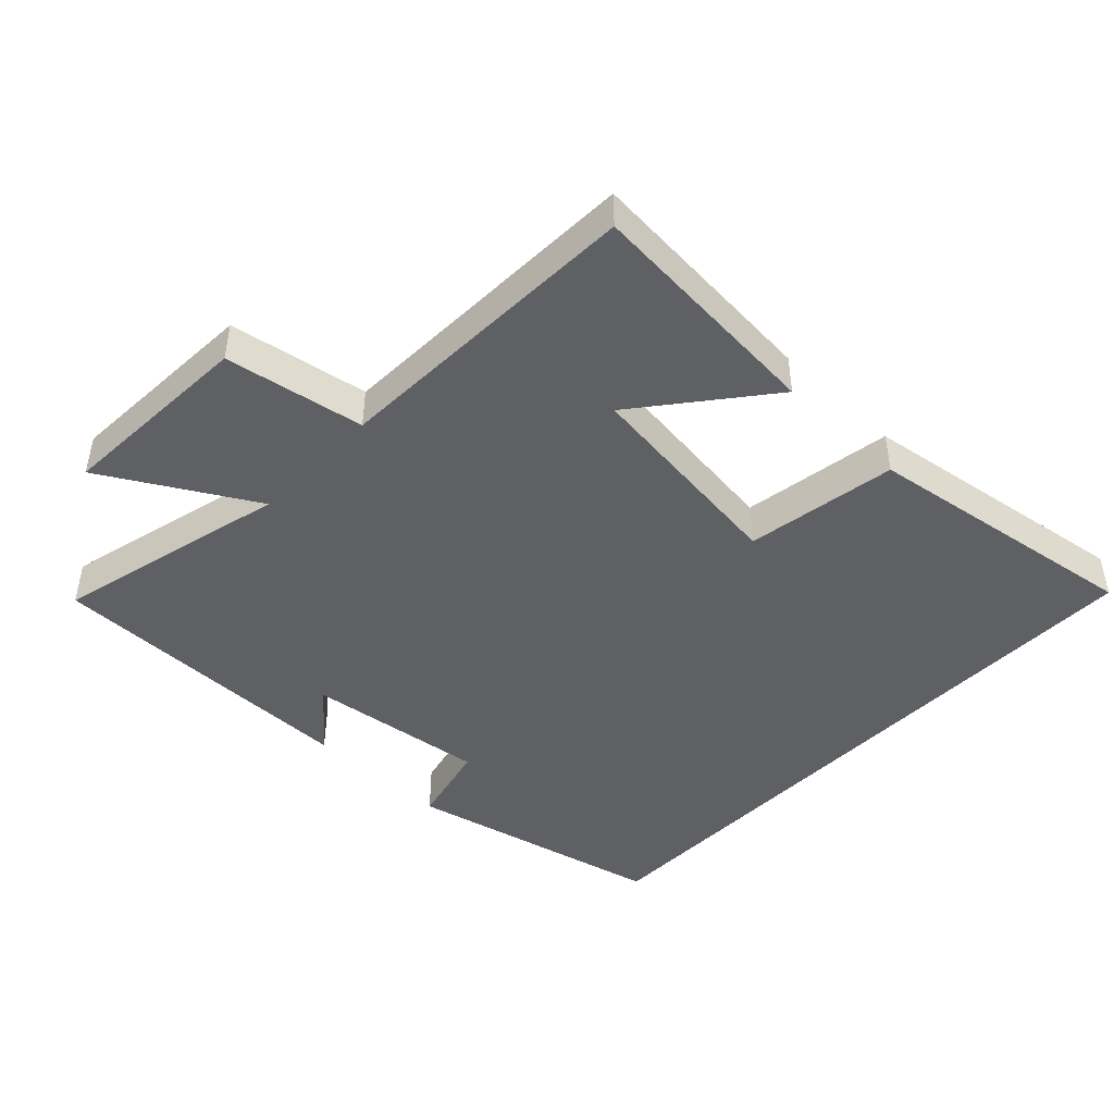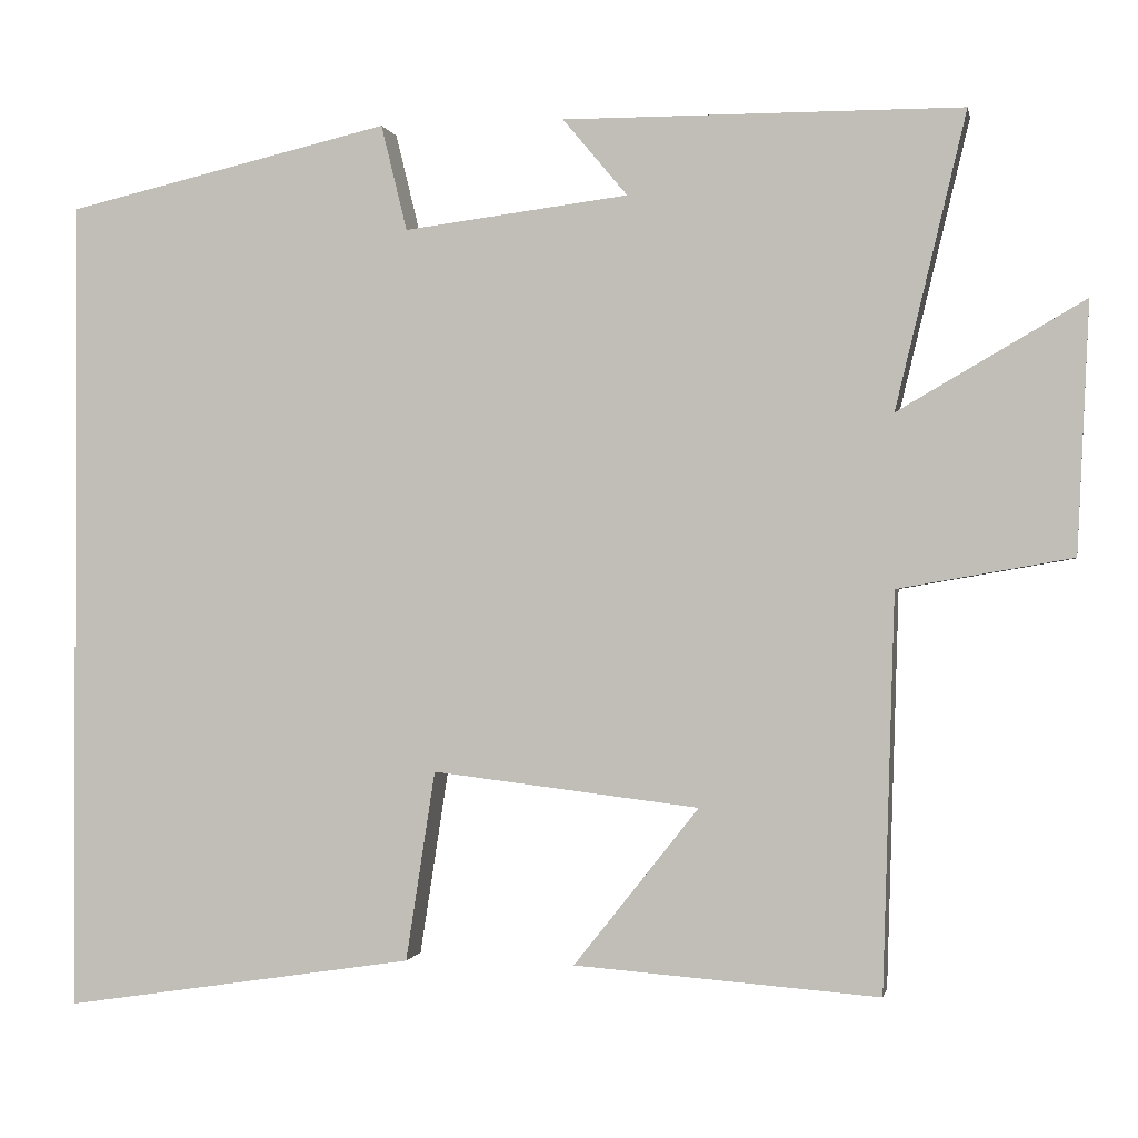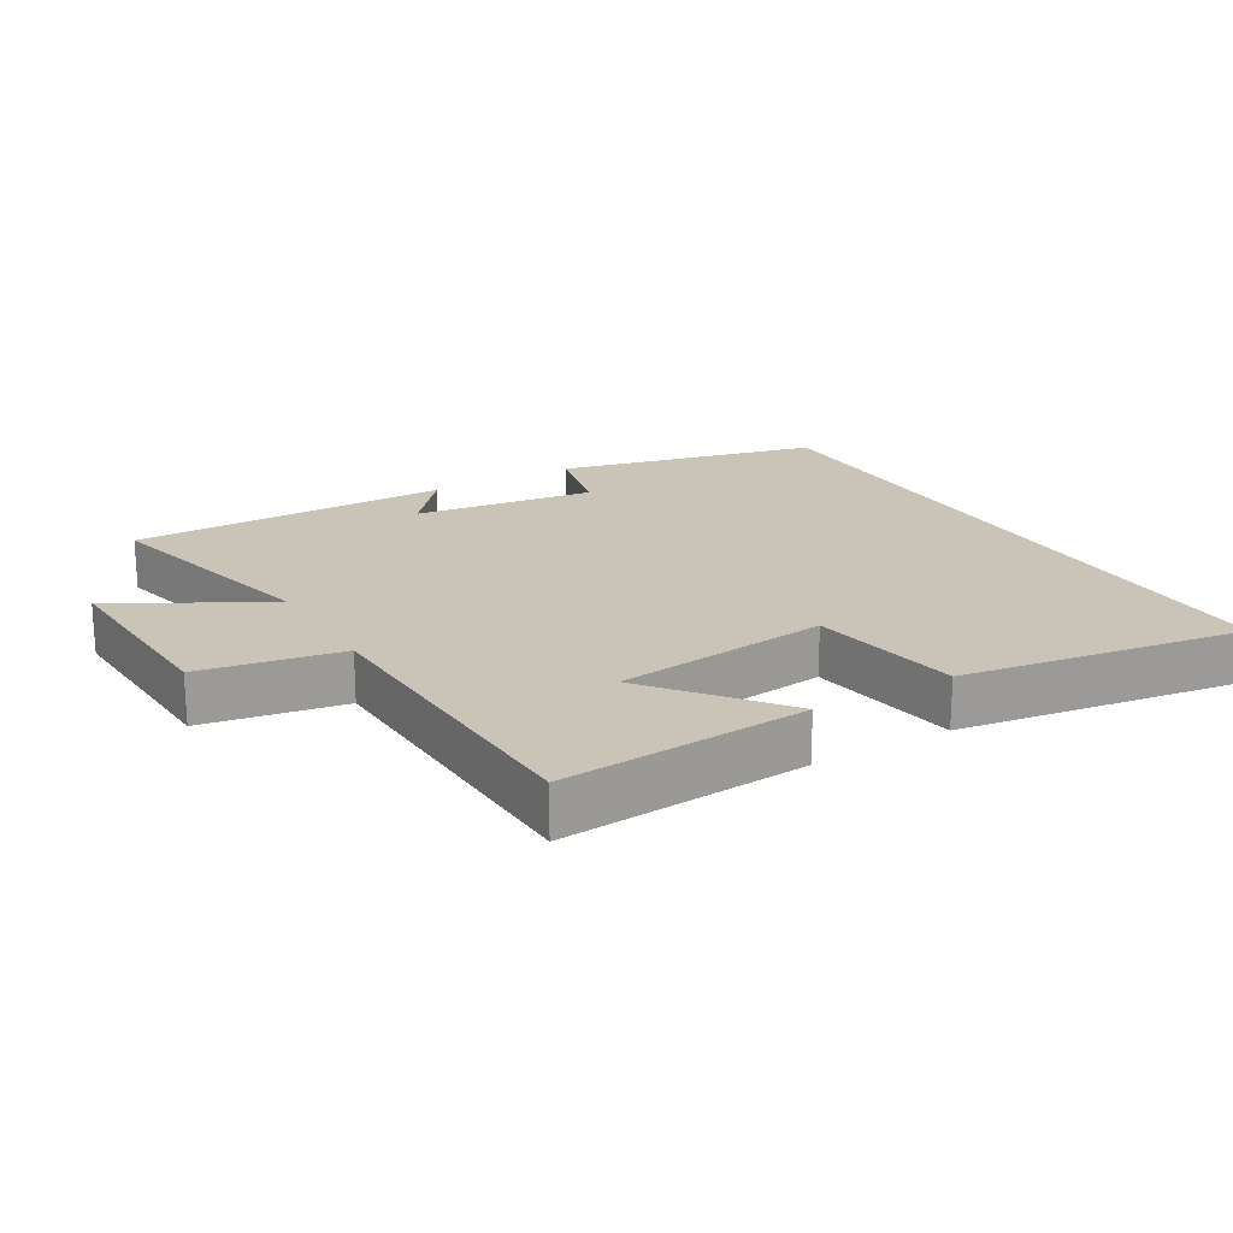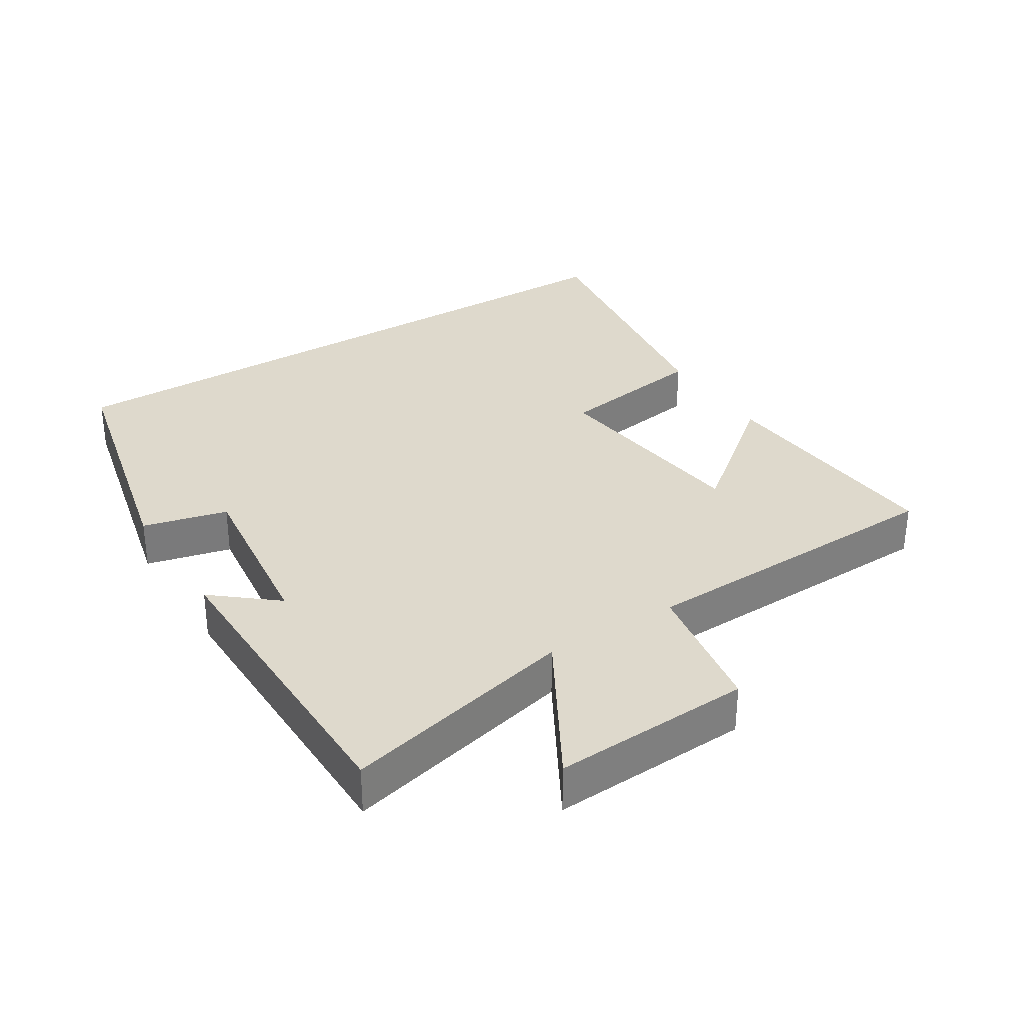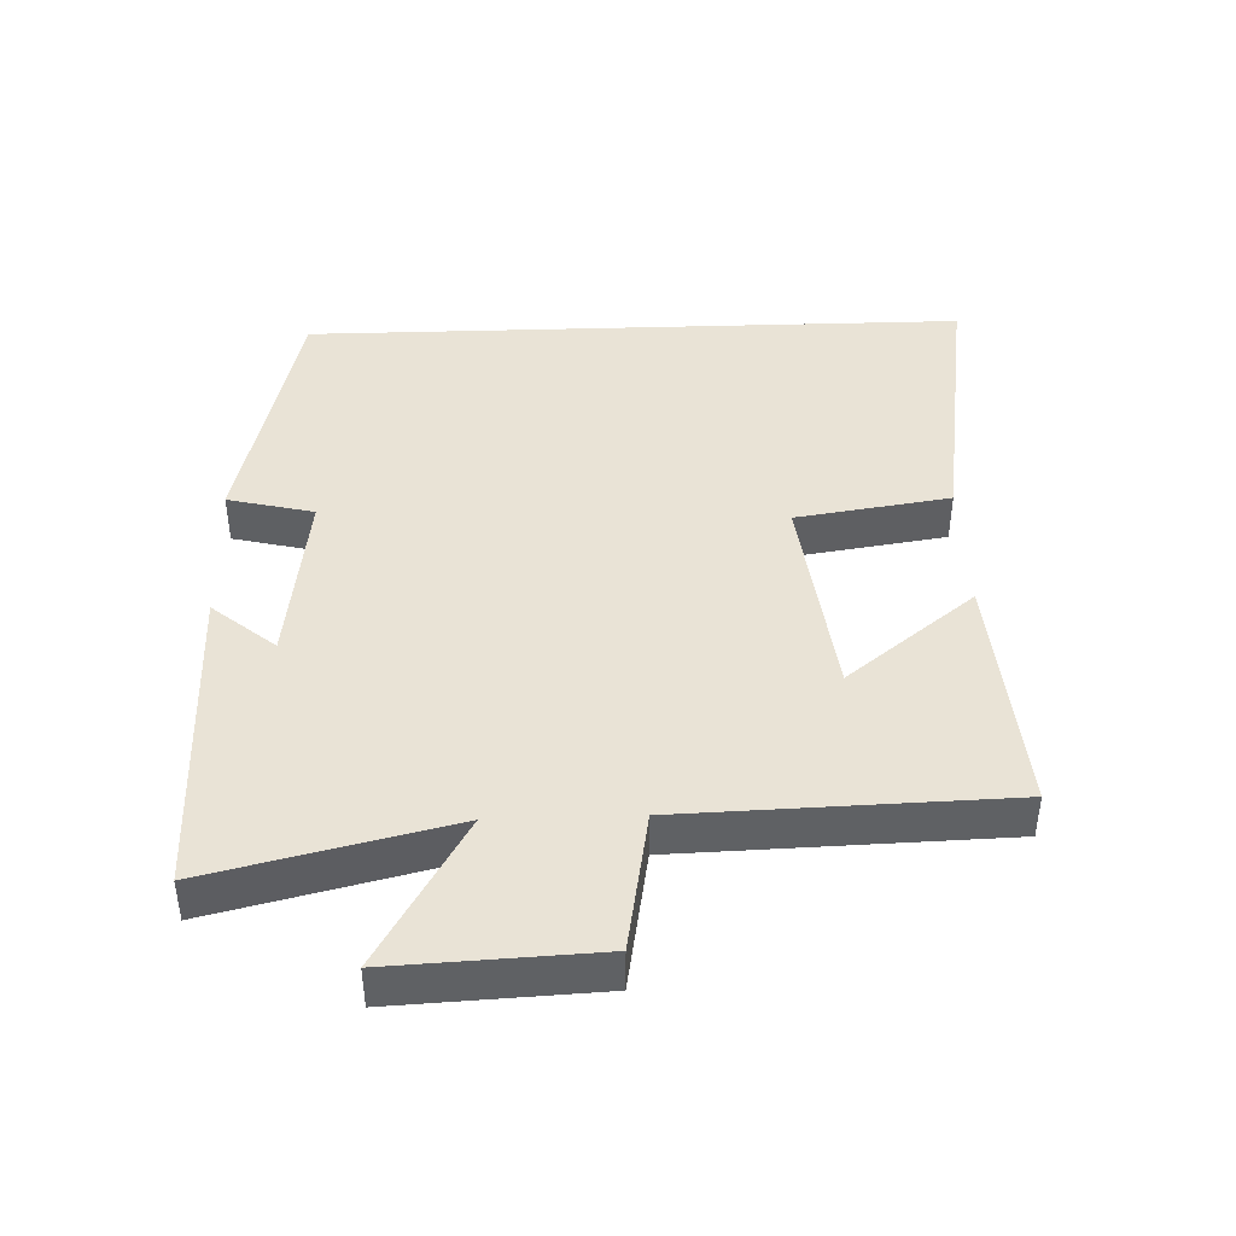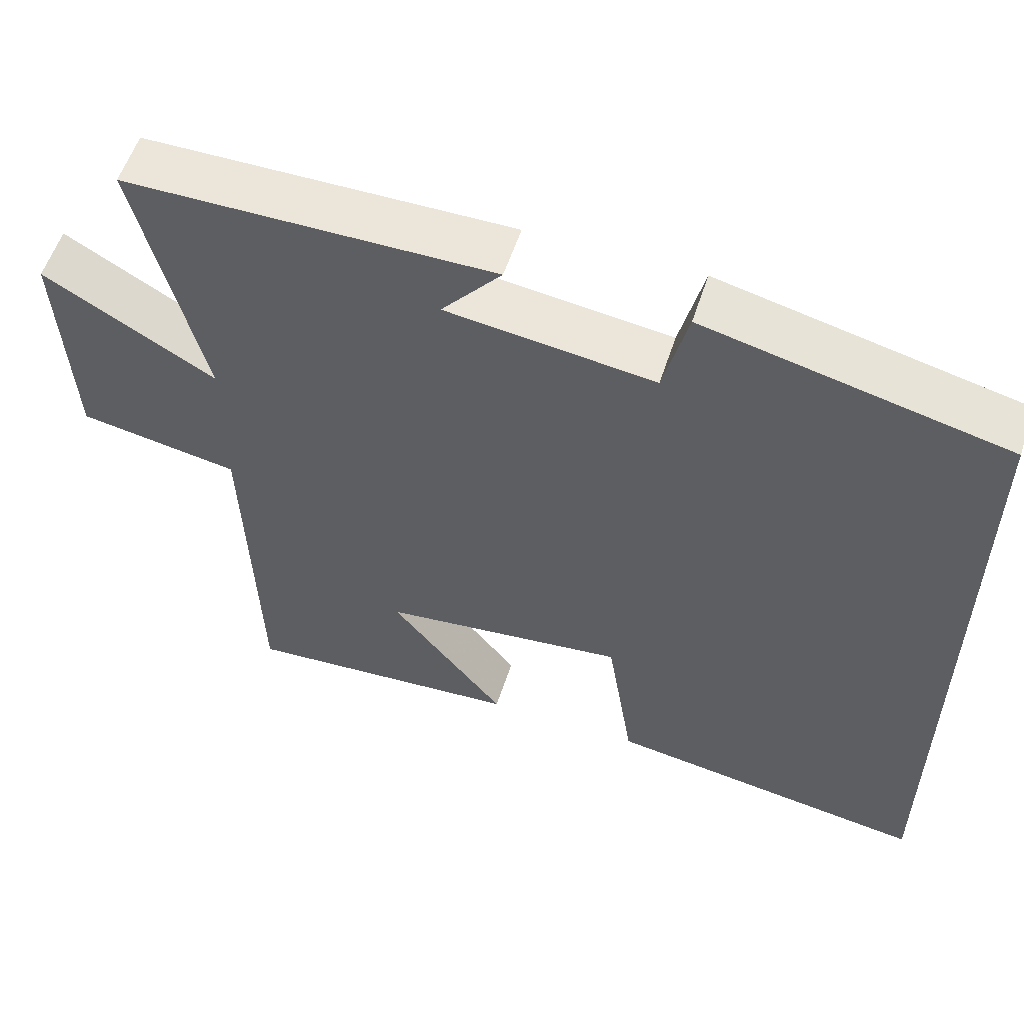
<metadata>
{"format":"obj","ext":"obj","renderer":"f3d","projection":"perspective","resolution":1024,"background":"white","views":[{"elev":-45.2,"azim":136.2,"up":"+Y"},{"elev":-0.4,"azim":11.0,"up":"+Z"},{"elev":20.0,"azim":149.5,"up":"+Y"},{"elev":32.0,"azim":57.7,"up":"+Y"},{"elev":42.1,"azim":88.0,"up":"+Y"},{"elev":56.1,"azim":-162.2,"up":"+Z"}]}
</metadata>
<code>
v 0.584 0.07 0.498
v 0.5 0.07 0.148
v 0.721 0.07 0.276
v 0.707 0.07 -0.02
v 0.5 0.07 -0.056
v 0.486 0.07 -0.527
v 0.123 0.07 -0.5
v 0.272 0.07 -0.312
v -0.046 0.07 -0.274
v -0.081 0.07 -0.5
v -0.5 0.07 -0.564
v -0.5 0.07 0.41
v -0.112 0.07 0.5
v -0.081 0.07 0.374
v 0.187 0.07 0.408
v 0.11 0.07 0.5
v 0.584 0 0.498
v 0.5 0 0.148
v 0.721 0 0.276
v 0.707 0 -0.02
v 0.5 0 -0.056
v 0.486 0 -0.527
v 0.123 0 -0.5
v 0.272 0 -0.312
v -0.046 0 -0.274
v -0.081 0 -0.5
v -0.5 0 -0.564
v -0.5 0 0.41
v -0.112 0 0.5
v -0.081 0 0.374
v 0.187 0 0.408
v 0.11 0 0.5
f 15 16 1 2
f 14 15 2
f 11 12 13 14
f 9 10 11 14
f 8 9 14 2
f 5 6 7 8
f 5 8 2 3
f 3 4 5
f 18 17 32 31
f 18 31 30
f 30 29 28 27
f 30 27 26 25
f 18 30 25 24
f 24 23 22 21
f 19 18 24 21
f 21 20 19
f 1 17 18 2
f 2 18 19 3
f 3 19 20 4
f 4 20 21 5
f 5 21 22 6
f 6 22 23 7
f 7 23 24 8
f 8 24 25 9
f 9 25 26 10
f 10 26 27 11
f 11 27 28 12
f 12 28 29 13
f 13 29 30 14
f 14 30 31 15
f 15 31 32 16
f 16 32 17 1

</code>
